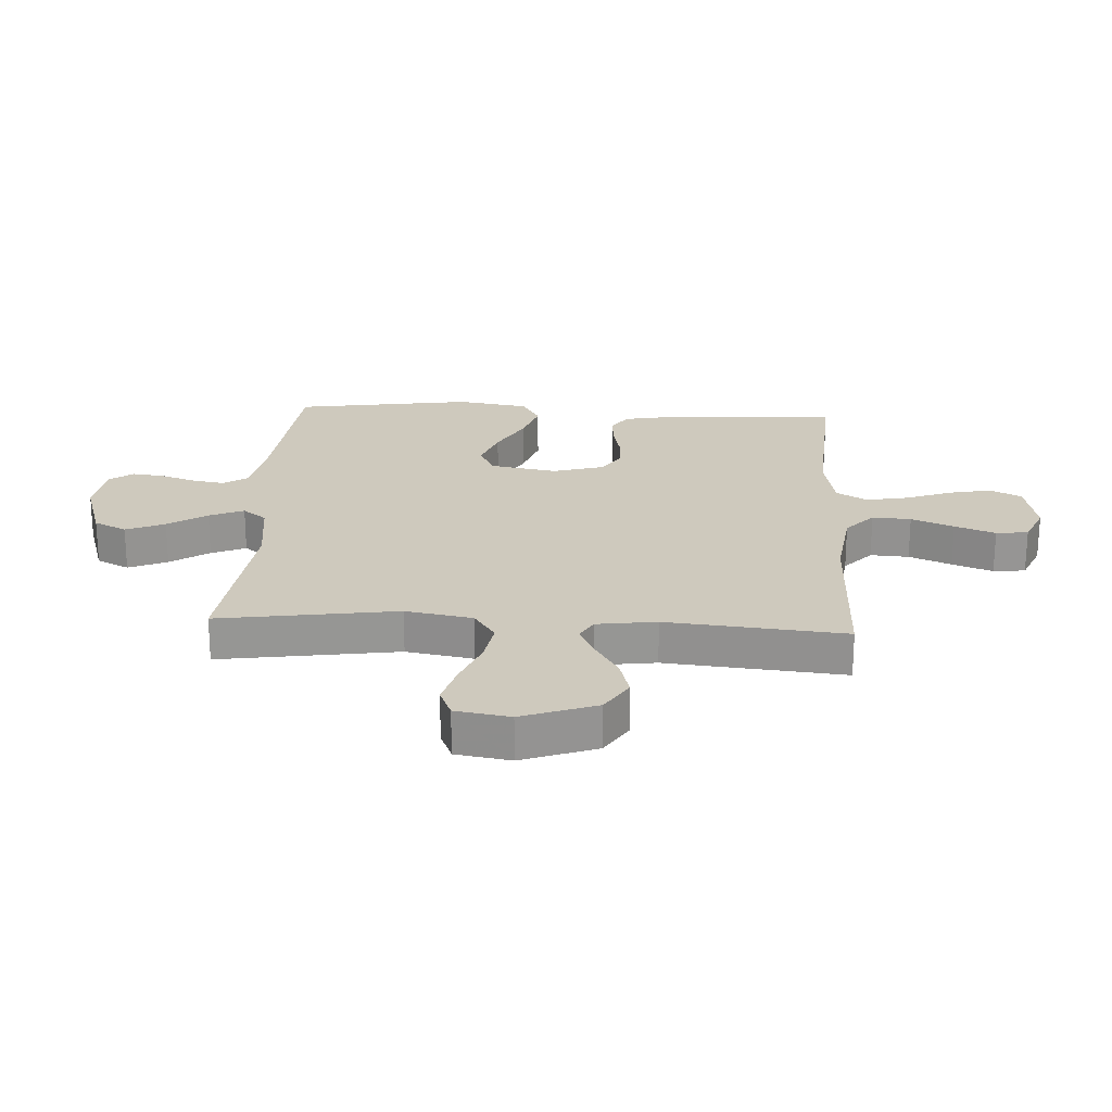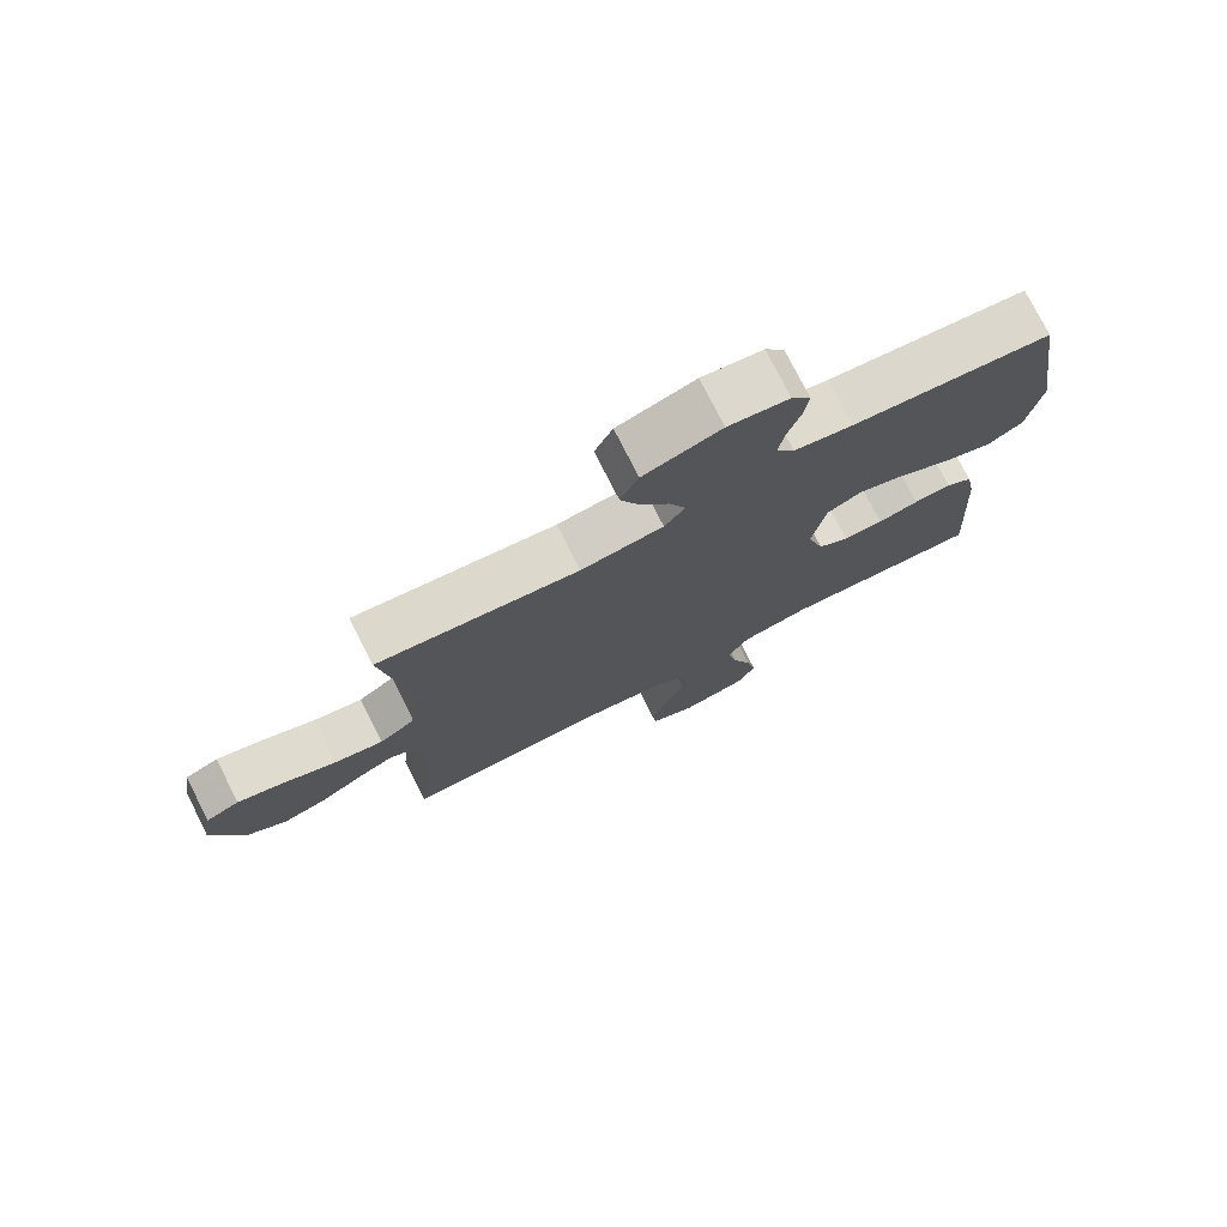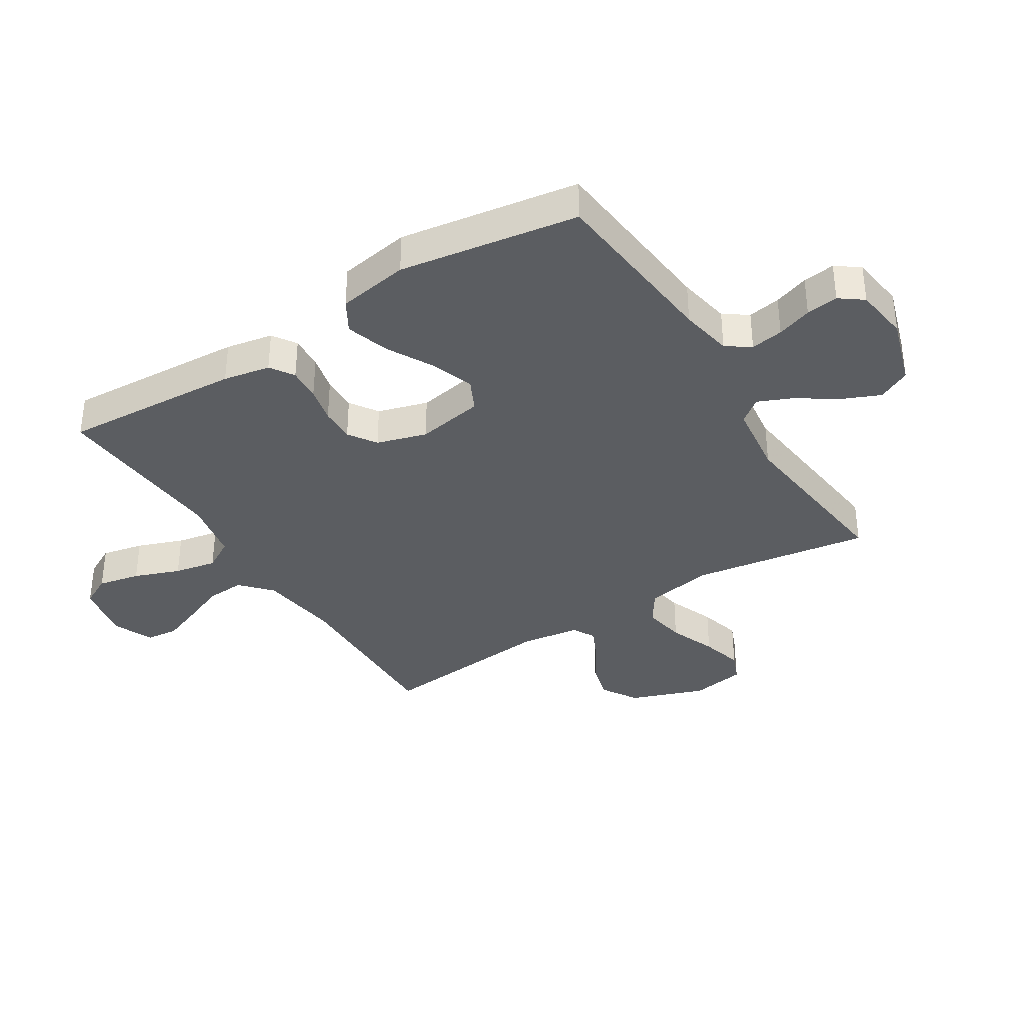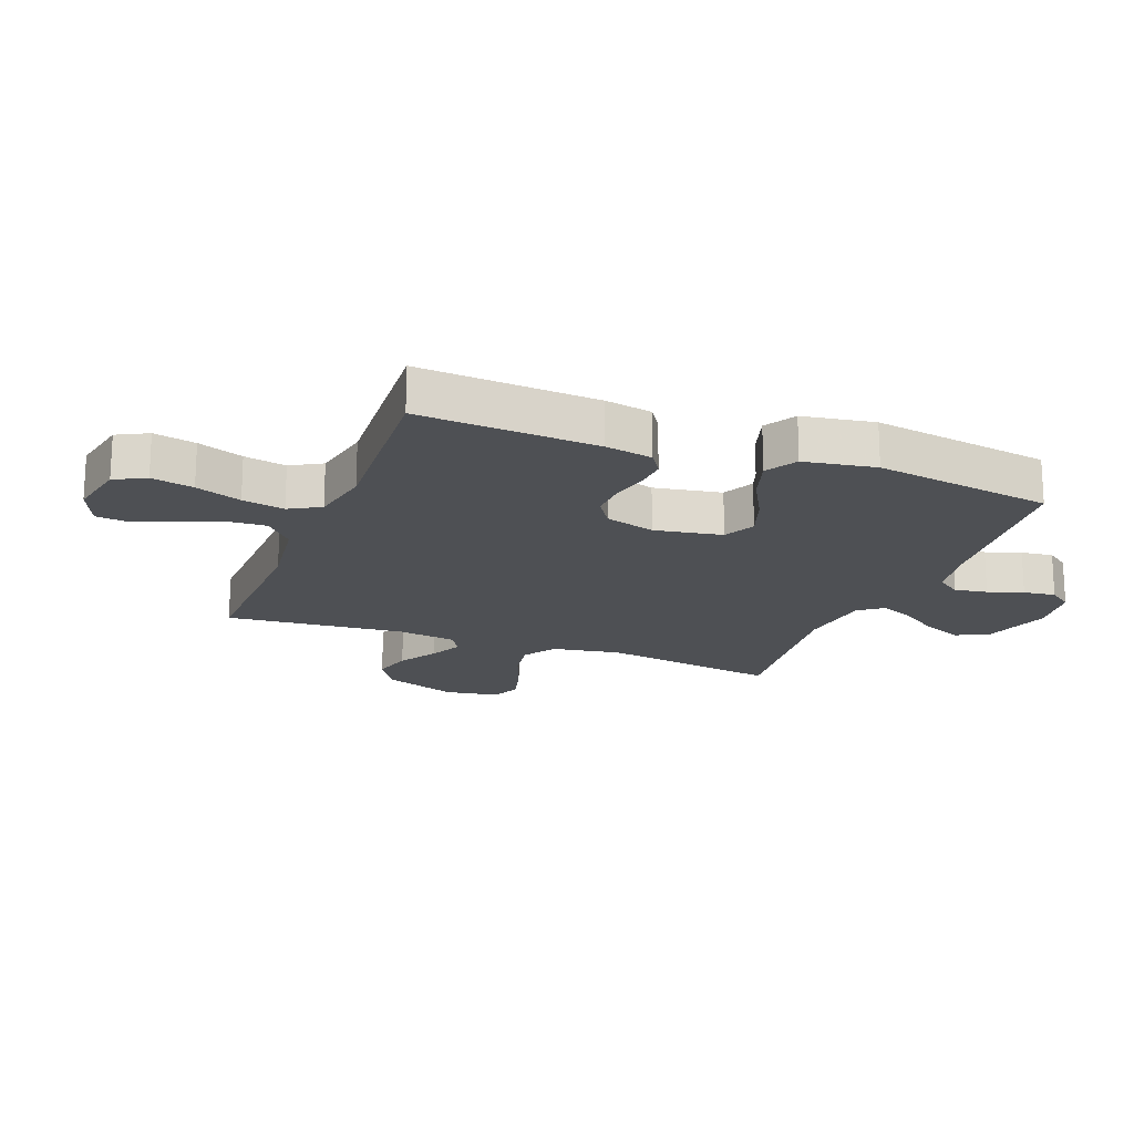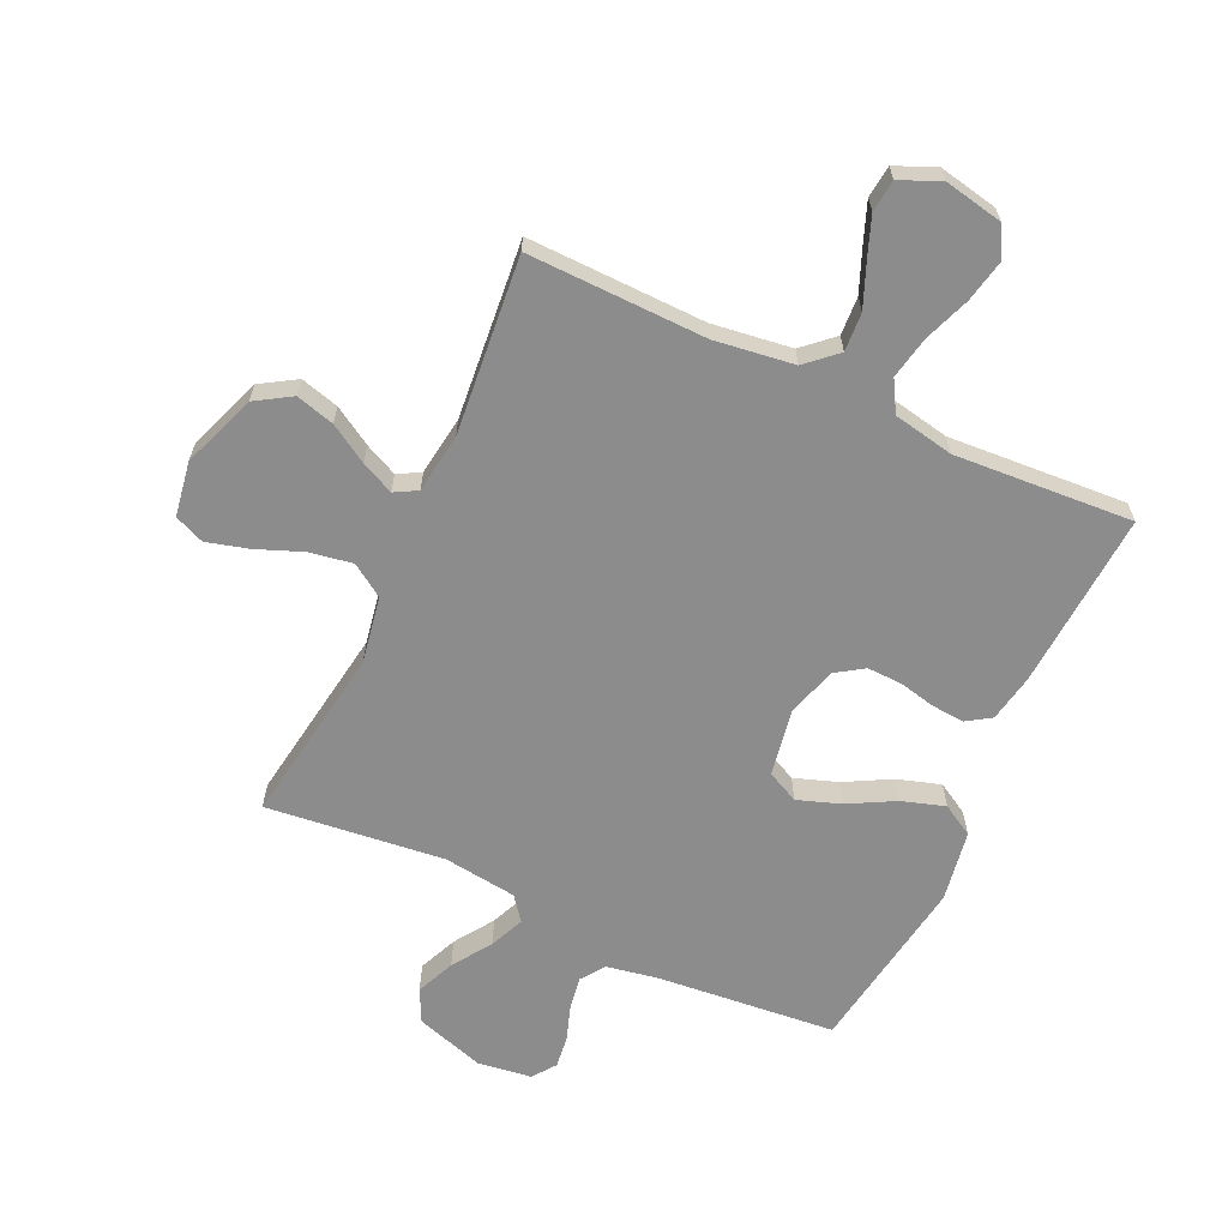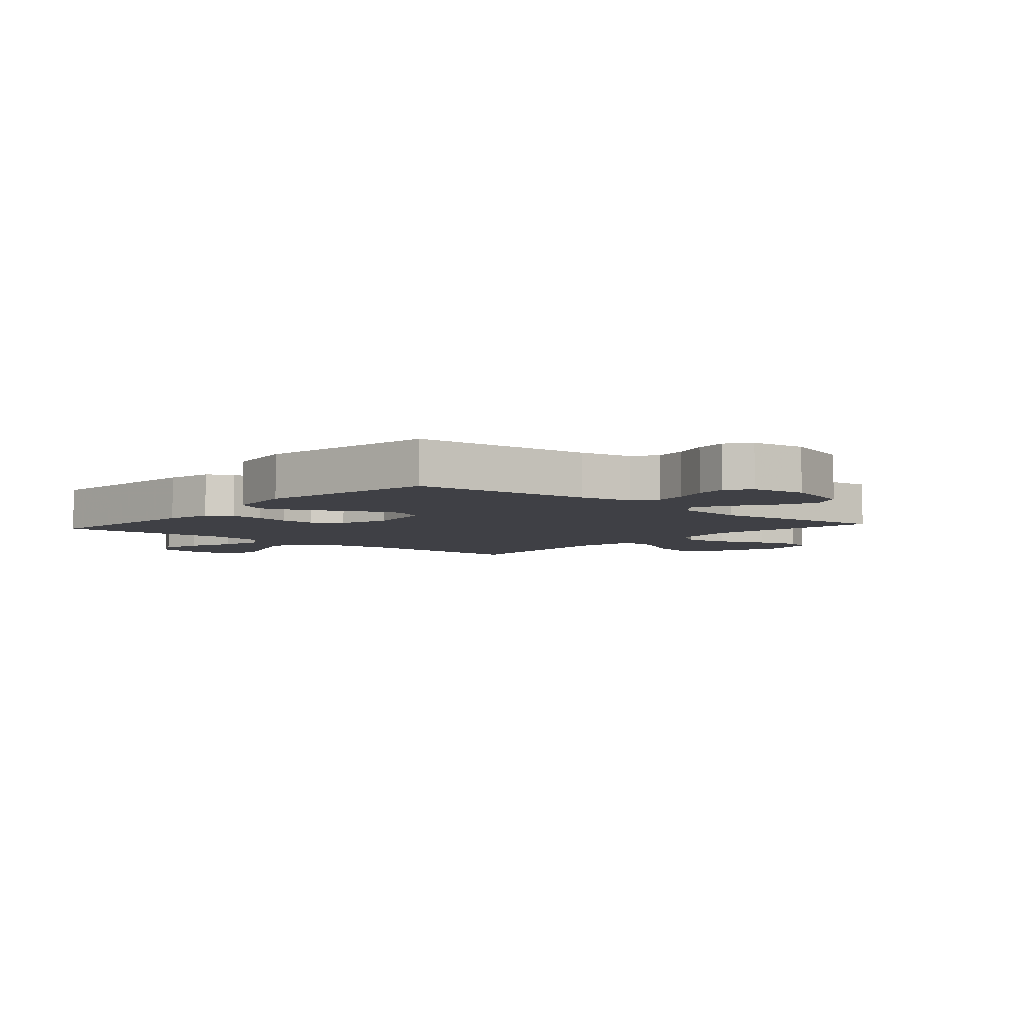
<metadata>
{"format":"obj","ext":"obj","renderer":"f3d","projection":"perspective","resolution":1024,"background":"white","views":[{"elev":22.7,"azim":93.3,"up":"+Y"},{"elev":76.2,"azim":153.2,"up":"+Z"},{"elev":-36.2,"azim":-57.8,"up":"+Y"},{"elev":-18.5,"azim":-111.1,"up":"+Y"},{"elev":-64.2,"azim":155.2,"up":"+Y"},{"elev":-5.2,"azim":-41.0,"up":"+Y"}]}
</metadata>
<code>
v 0.5 0.07 0.5
v 0.454 0.07 0.2
v 0.474 0.07 0.087
v 0.528 0.07 0.051
v 0.6 0.07 0.063
v 0.679 0.07 0.094
v 0.749 0.07 0.113
v 0.799 0.07 0.092
v 0.814 0.07 0
v 0.768 0.07 -0.125
v 0.708 0.07 -0.162
v 0.643 0.07 -0.144
v 0.579 0.07 -0.105
v 0.524 0.07 -0.079
v 0.486 0.07 -0.1
v 0.472 0.07 -0.2
v 0.5 0.07 -0.5
v 0.2 0.07 -0.493
v 0.066 0.07 -0.511
v 0.015 0.07 -0.557
v 0.019 0.07 -0.622
v 0.048 0.07 -0.693
v 0.074 0.07 -0.761
v 0.068 0.07 -0.815
v 0 0.07 -0.844
v -0.099 0.07 -0.824
v -0.126 0.07 -0.772
v -0.111 0.07 -0.701
v -0.082 0.07 -0.624
v -0.068 0.07 -0.553
v -0.098 0.07 -0.501
v -0.2 0.07 -0.481
v -0.5 0.07 -0.5
v -0.481 0.07 -0.2
v -0.466 0.07 -0.121
v -0.426 0.07 -0.095
v -0.37 0.07 -0.099
v -0.309 0.07 -0.113
v -0.25 0.07 -0.115
v -0.203 0.07 -0.084
v -0.178 0.07 0
v -0.198 0.07 0.113
v -0.251 0.07 0.139
v -0.323 0.07 0.114
v -0.401 0.07 0.072
v -0.474 0.07 0.049
v -0.527 0.07 0.08
v -0.547 0.07 0.2
v -0.5 0.07 0.5
v -0.2 0.07 0.528
v -0.112 0.07 0.544
v -0.084 0.07 0.584
v -0.093 0.07 0.639
v -0.113 0.07 0.698
v -0.12 0.07 0.752
v -0.091 0.07 0.791
v 0 0.07 0.803
v 0.116 0.07 0.766
v 0.143 0.07 0.711
v 0.115 0.07 0.646
v 0.071 0.07 0.581
v 0.046 0.07 0.523
v 0.077 0.07 0.483
v 0.2 0.07 0.467
v 0.5 0 0.5
v 0.454 0 0.2
v 0.474 0 0.087
v 0.528 0 0.051
v 0.6 0 0.063
v 0.679 0 0.094
v 0.749 0 0.113
v 0.799 0 0.092
v 0.814 0 0
v 0.768 0 -0.125
v 0.708 0 -0.162
v 0.643 0 -0.144
v 0.579 0 -0.105
v 0.524 0 -0.079
v 0.486 0 -0.1
v 0.472 0 -0.2
v 0.5 0 -0.5
v 0.2 0 -0.493
v 0.066 0 -0.511
v 0.015 0 -0.557
v 0.019 0 -0.622
v 0.048 0 -0.693
v 0.074 0 -0.761
v 0.068 0 -0.815
v 0 0 -0.844
v -0.099 0 -0.824
v -0.126 0 -0.772
v -0.111 0 -0.701
v -0.082 0 -0.624
v -0.068 0 -0.553
v -0.098 0 -0.501
v -0.2 0 -0.481
v -0.5 0 -0.5
v -0.481 0 -0.2
v -0.466 0 -0.121
v -0.426 0 -0.095
v -0.37 0 -0.099
v -0.309 0 -0.113
v -0.25 0 -0.115
v -0.203 0 -0.084
v -0.178 0 0
v -0.198 0 0.113
v -0.251 0 0.139
v -0.323 0 0.114
v -0.401 0 0.072
v -0.474 0 0.049
v -0.527 0 0.08
v -0.547 0 0.2
v -0.5 0 0.5
v -0.2 0 0.528
v -0.112 0 0.544
v -0.084 0 0.584
v -0.093 0 0.639
v -0.113 0 0.698
v -0.12 0 0.752
v -0.091 0 0.791
v 0 0 0.803
v 0.116 0 0.766
v 0.143 0 0.711
v 0.115 0 0.646
v 0.071 0 0.581
v 0.046 0 0.523
v 0.077 0 0.483
v 0.2 0 0.467
f 58 59 60 61
f 58 61 62
f 57 58 62
f 56 57 62
f 53 54 55 56
f 52 53 56 62
f 51 52 62 63
f 47 48 49 50
f 47 50 51 63
f 44 45 46 47
f 43 44 47 63
f 35 36 37 38
f 35 38 39
f 32 33 34 35
f 31 32 35 39
f 30 31 39 40
f 26 27 28 29
f 26 29 30
f 25 26 30
f 24 25 30
f 21 22 23 24
f 21 24 30 40
f 16 17 18
f 15 16 18 19
f 10 11 12 13
f 10 13 14
f 9 10 14
f 8 9 14
f 5 6 7 8
f 4 5 8 14
f 3 4 14 15
f 64 1 2
f 42 43 63 64
f 41 42 64 2
f 20 21 40 41
f 15 19 20 41
f 2 3 15 41
f 125 124 123 122
f 126 125 122
f 126 122 121
f 126 121 120
f 120 119 118 117
f 126 120 117 116
f 127 126 116 115
f 114 113 112 111
f 127 115 114 111
f 111 110 109 108
f 127 111 108 107
f 102 101 100 99
f 103 102 99
f 99 98 97 96
f 103 99 96 95
f 104 103 95 94
f 93 92 91 90
f 94 93 90
f 94 90 89
f 94 89 88
f 88 87 86 85
f 104 94 88 85
f 82 81 80
f 83 82 80 79
f 77 76 75 74
f 78 77 74
f 78 74 73
f 78 73 72
f 72 71 70 69
f 78 72 69 68
f 79 78 68 67
f 66 65 128
f 128 127 107 106
f 66 128 106 105
f 105 104 85 84
f 105 84 83 79
f 105 79 67 66
f 1 65 66 2
f 2 66 67 3
f 3 67 68 4
f 4 68 69 5
f 5 69 70 6
f 6 70 71 7
f 7 71 72 8
f 8 72 73 9
f 9 73 74 10
f 10 74 75 11
f 11 75 76 12
f 12 76 77 13
f 13 77 78 14
f 14 78 79 15
f 15 79 80 16
f 16 80 81 17
f 17 81 82 18
f 18 82 83 19
f 19 83 84 20
f 20 84 85 21
f 21 85 86 22
f 22 86 87 23
f 23 87 88 24
f 24 88 89 25
f 25 89 90 26
f 26 90 91 27
f 27 91 92 28
f 28 92 93 29
f 29 93 94 30
f 30 94 95 31
f 31 95 96 32
f 32 96 97 33
f 33 97 98 34
f 34 98 99 35
f 35 99 100 36
f 36 100 101 37
f 37 101 102 38
f 38 102 103 39
f 39 103 104 40
f 40 104 105 41
f 41 105 106 42
f 42 106 107 43
f 43 107 108 44
f 44 108 109 45
f 45 109 110 46
f 46 110 111 47
f 47 111 112 48
f 48 112 113 49
f 49 113 114 50
f 50 114 115 51
f 51 115 116 52
f 52 116 117 53
f 53 117 118 54
f 54 118 119 55
f 55 119 120 56
f 56 120 121 57
f 57 121 122 58
f 58 122 123 59
f 59 123 124 60
f 60 124 125 61
f 61 125 126 62
f 62 126 127 63
f 63 127 128 64
f 64 128 65 1

</code>
